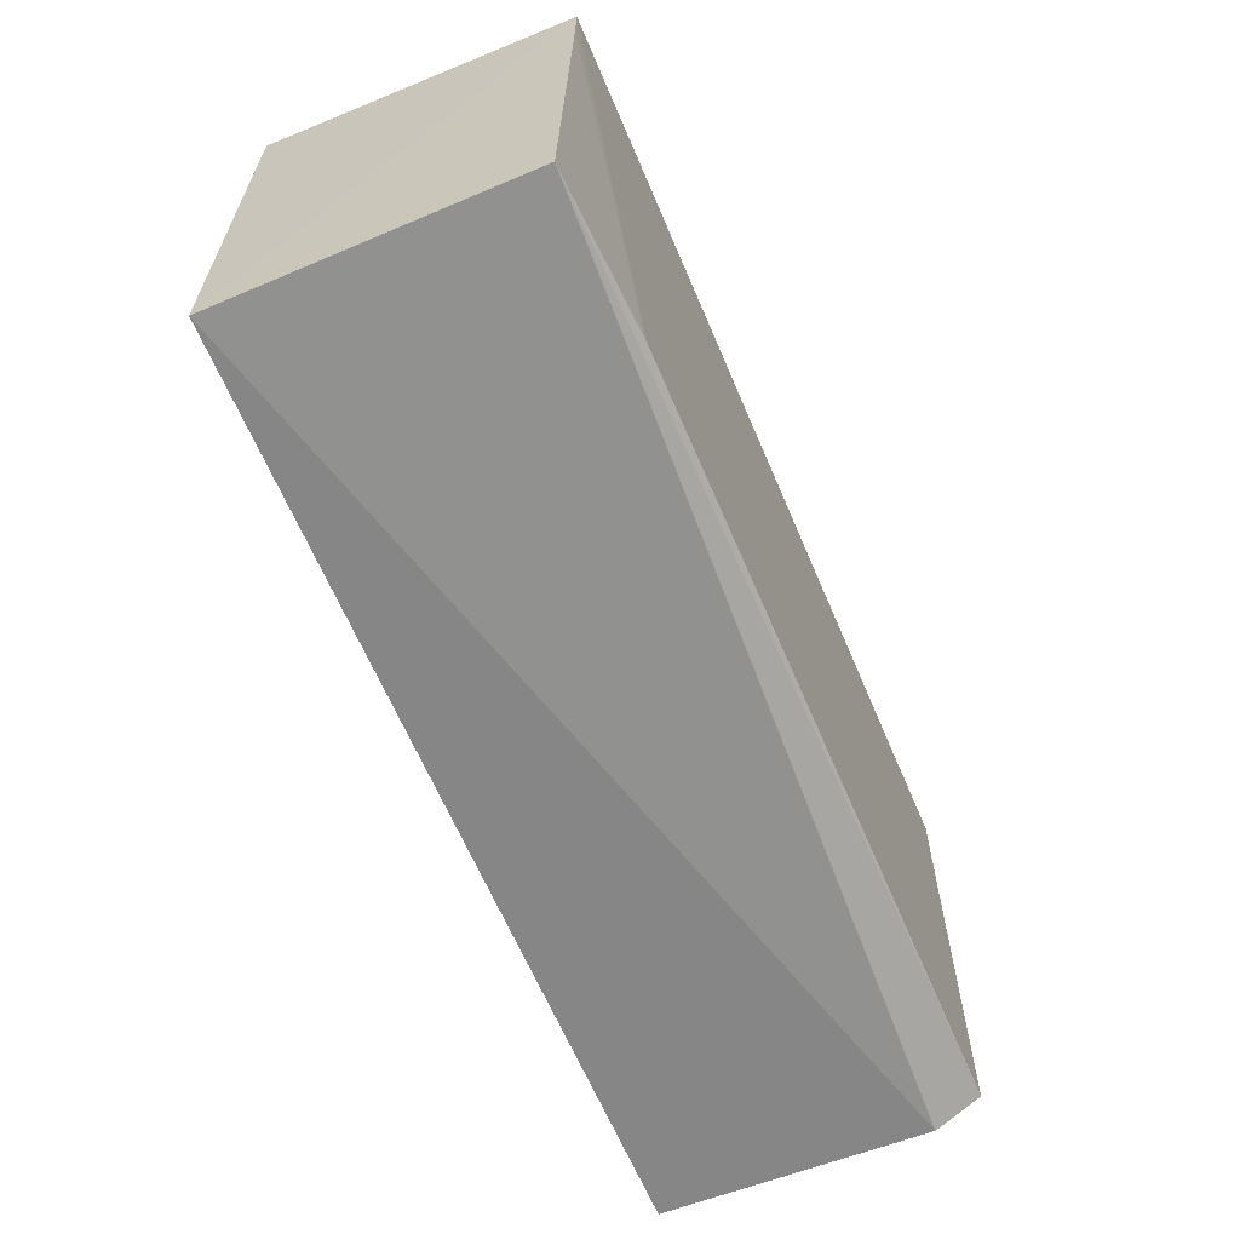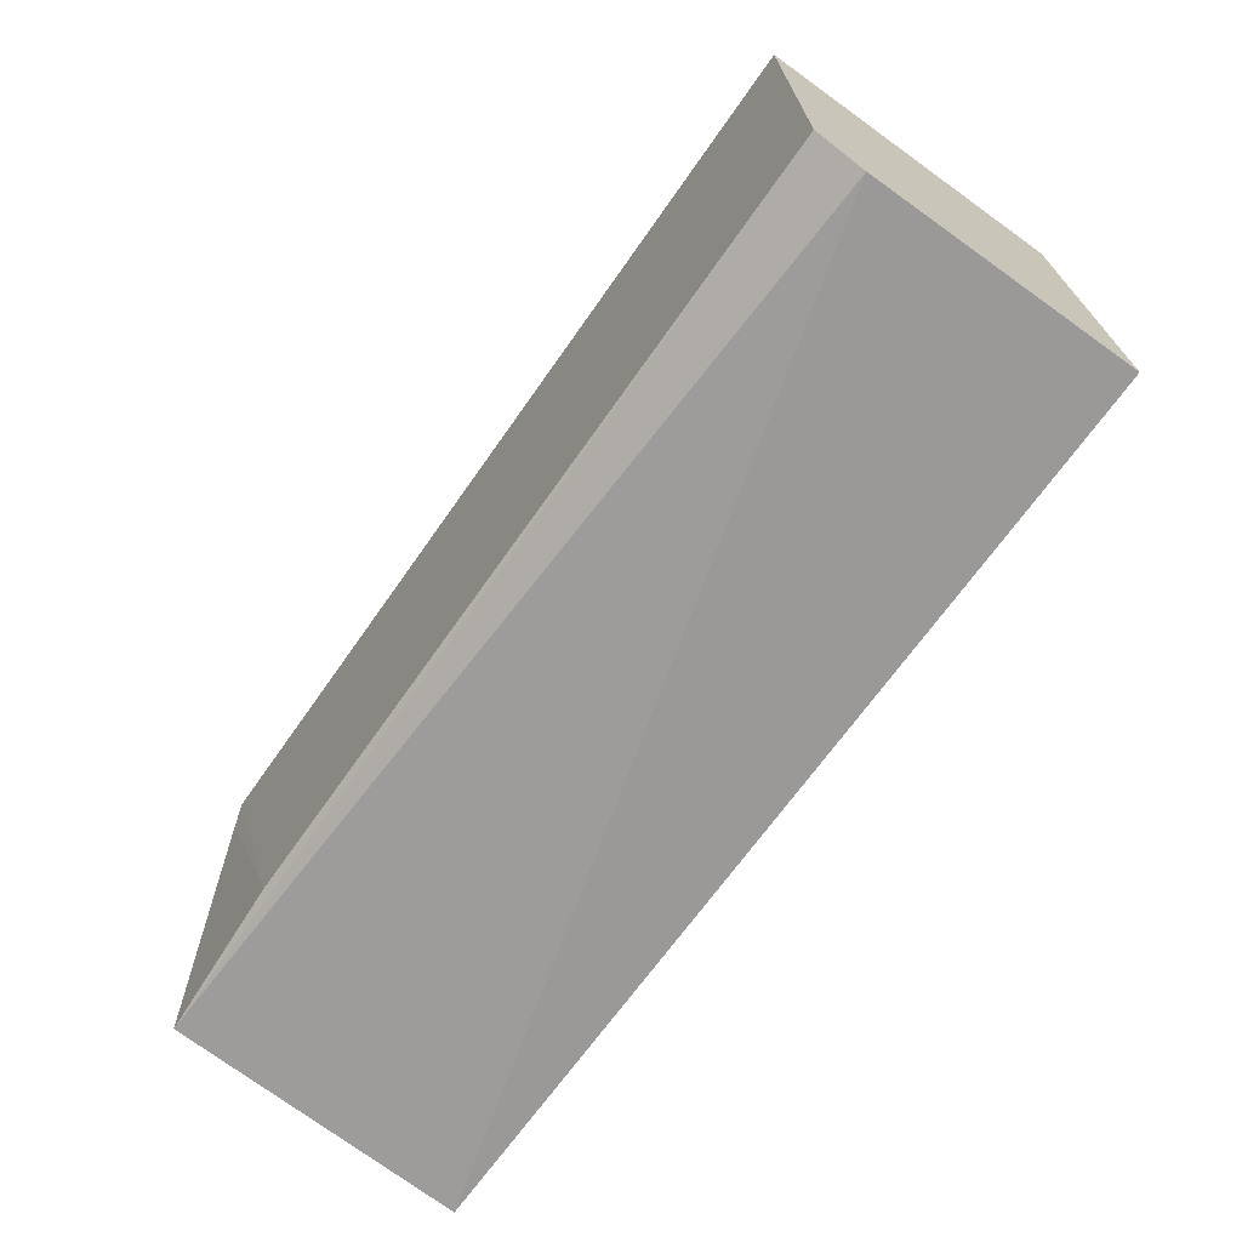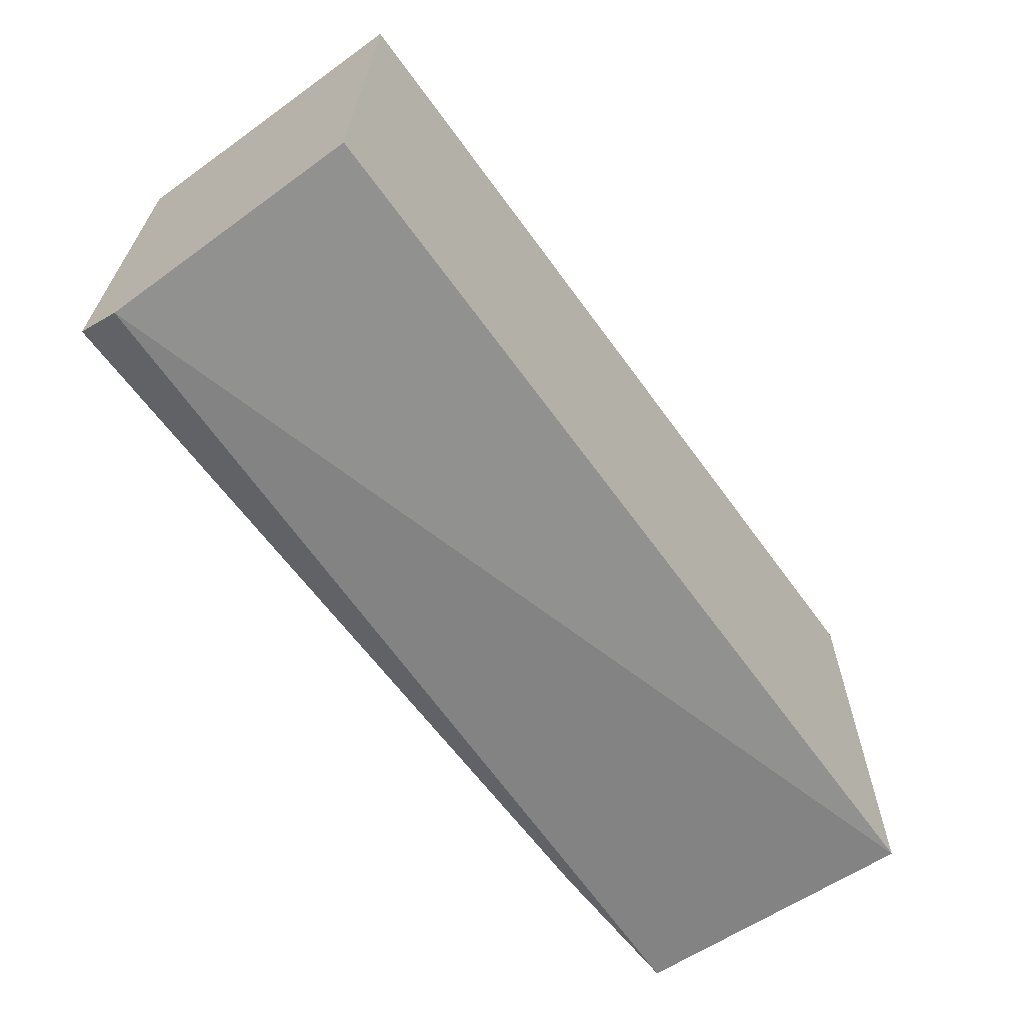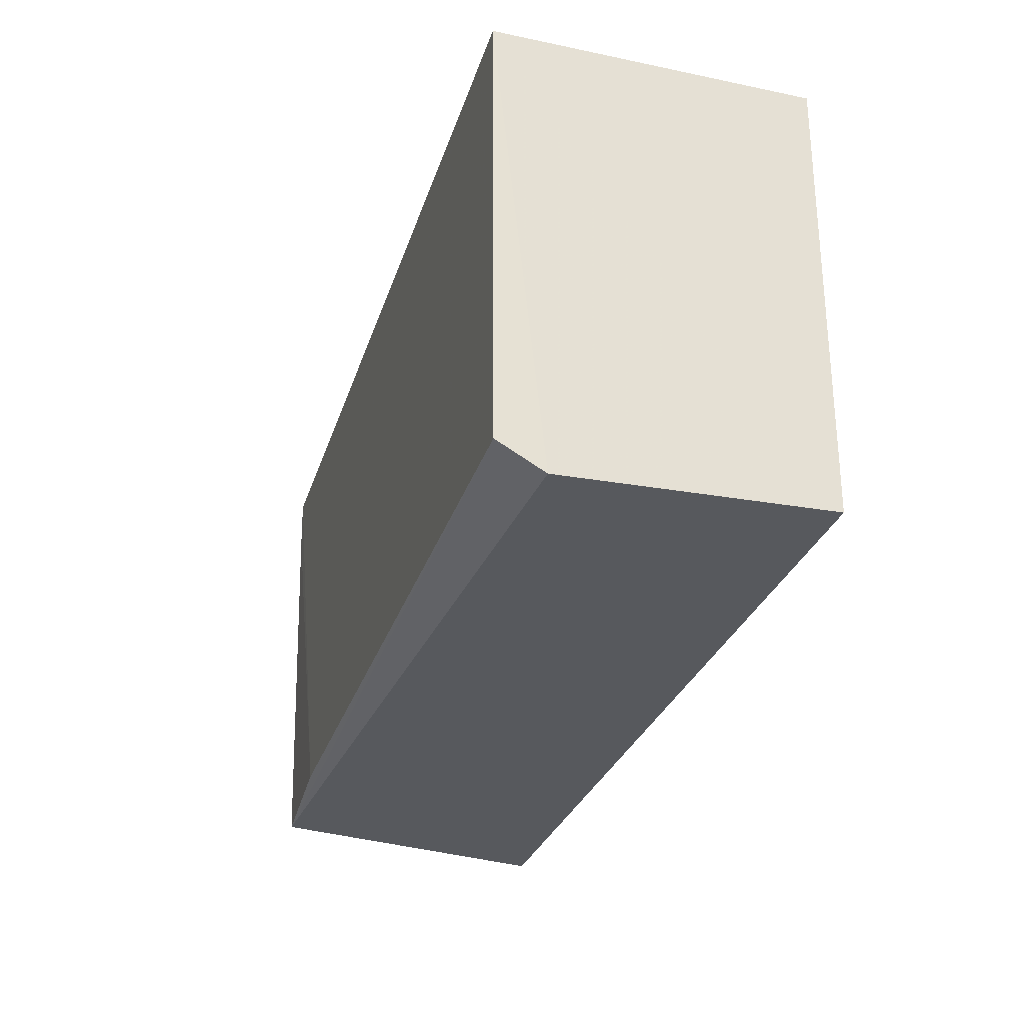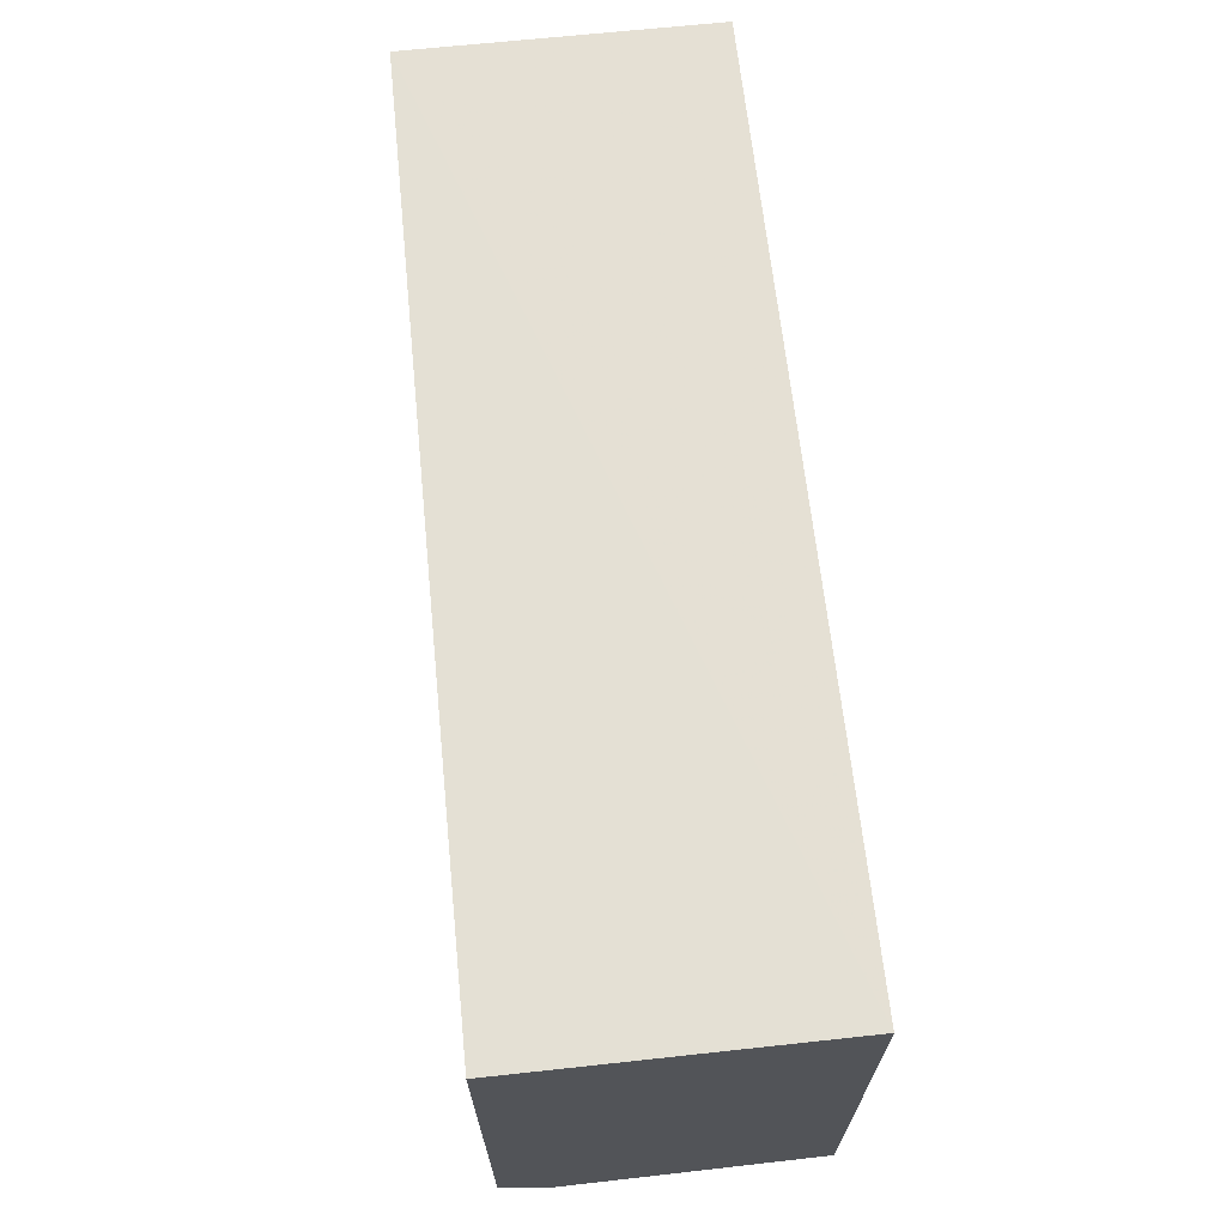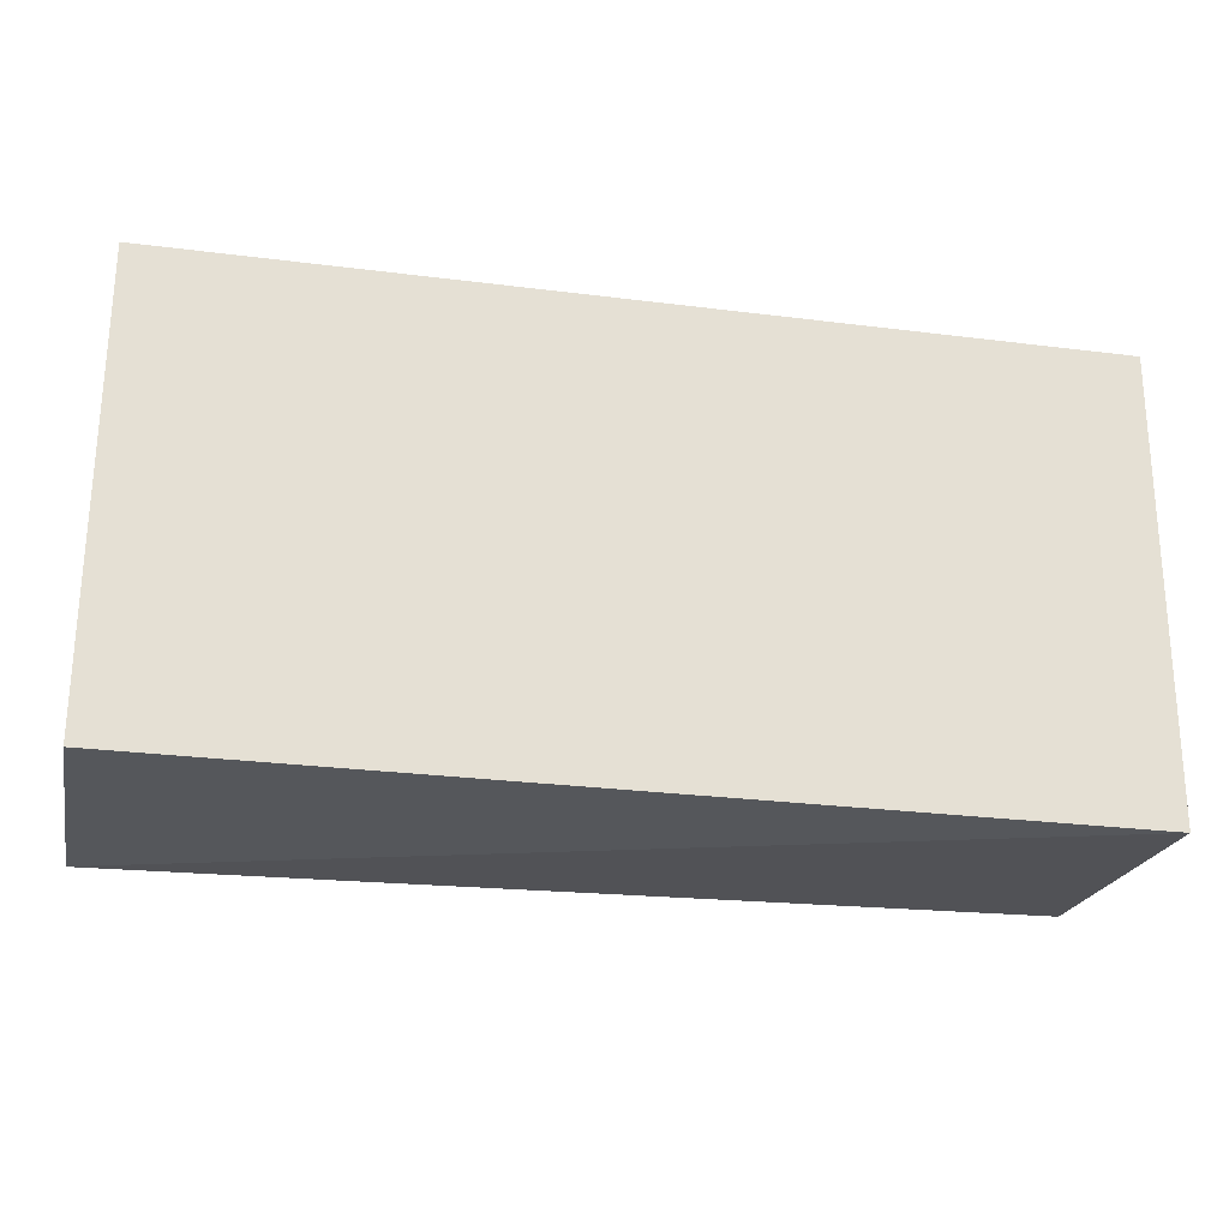
<metadata>
{"format":"obj","ext":"obj","renderer":"f3d","projection":"perspective","resolution":1024,"background":"white","views":[{"elev":-63.0,"azim":-67.5,"up":"+Z"},{"elev":-69.6,"azim":54.4,"up":"+Z"},{"elev":-64.8,"azim":126.0,"up":"+Z"},{"elev":-29.7,"azim":73.2,"up":"+Z"},{"elev":66.0,"azim":83.8,"up":"+Z"},{"elev":-25.4,"azim":168.5,"up":"+Z"}]}
</metadata>
<code>
v 0.002153 0.00434 0.02825
v 0.002161 -0.01395 0.02828
v 0.002185 -0.01113 0.001136
v -0.05135 0.004008 0.001414
v -0.05134 -0.01347 0.02831
v 0.002188 0.004109 0.001537
v -0.05138 0.00434 0.02825
v 0.002175 -0.0138 0.002611
v -0.05126 -0.0129 0.00254
v -0.04234 -0.0134 0.002817
v -0.05133 -0.01343 0.02531
f 5 2 1
f 6 3 4
f 6 1 2
f 6 2 3
f 7 5 1
f 7 4 5
f 7 6 4
f 7 1 6
f 8 3 2
f 8 2 5
f 9 4 3
f 9 3 8
f 10 9 8
f 10 8 5
f 11 10 5
f 11 9 10
f 11 5 4
f 11 4 9

</code>
